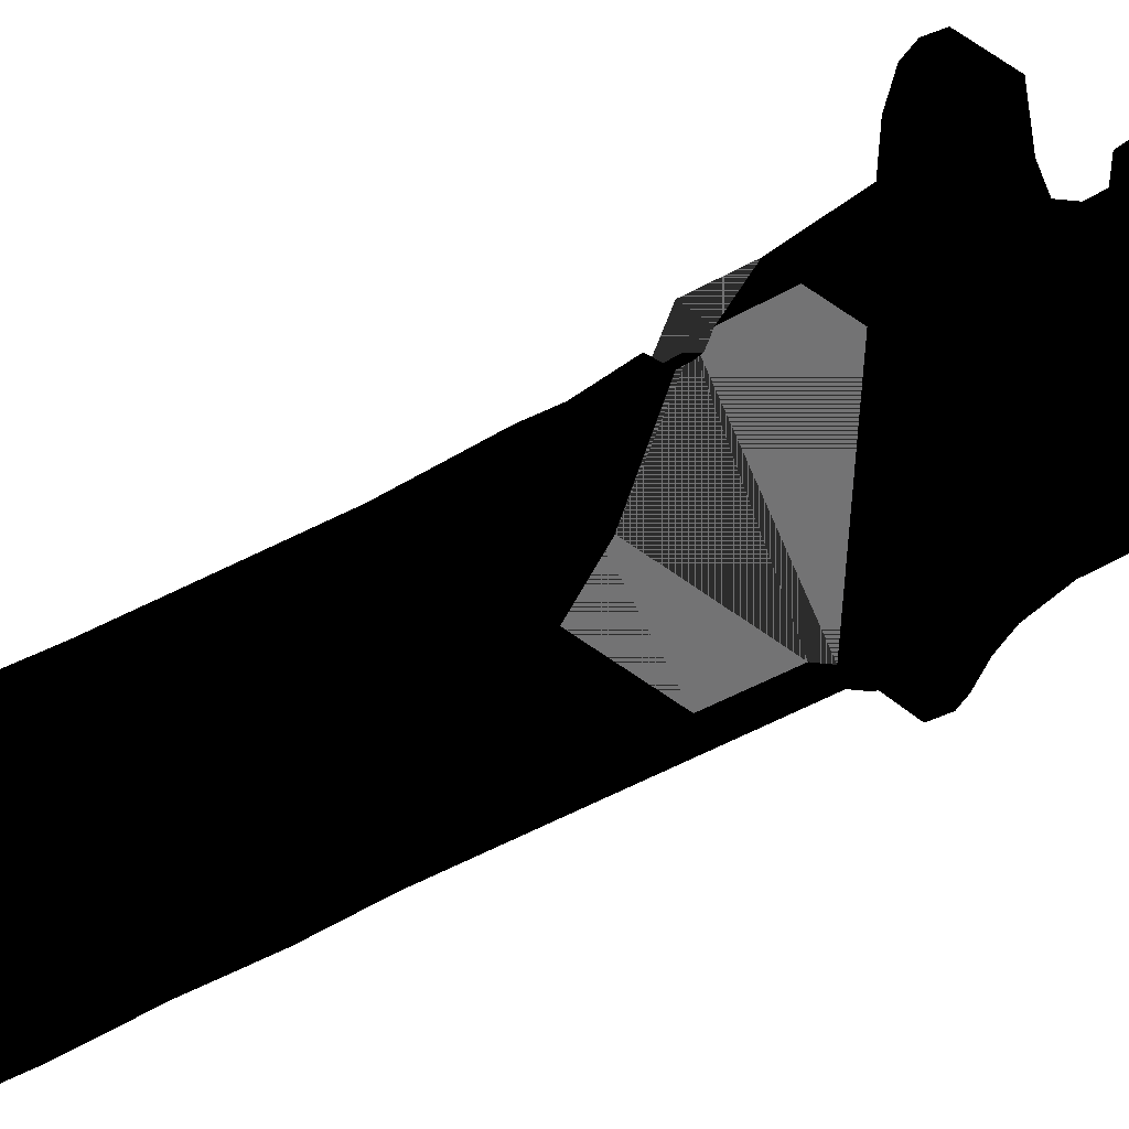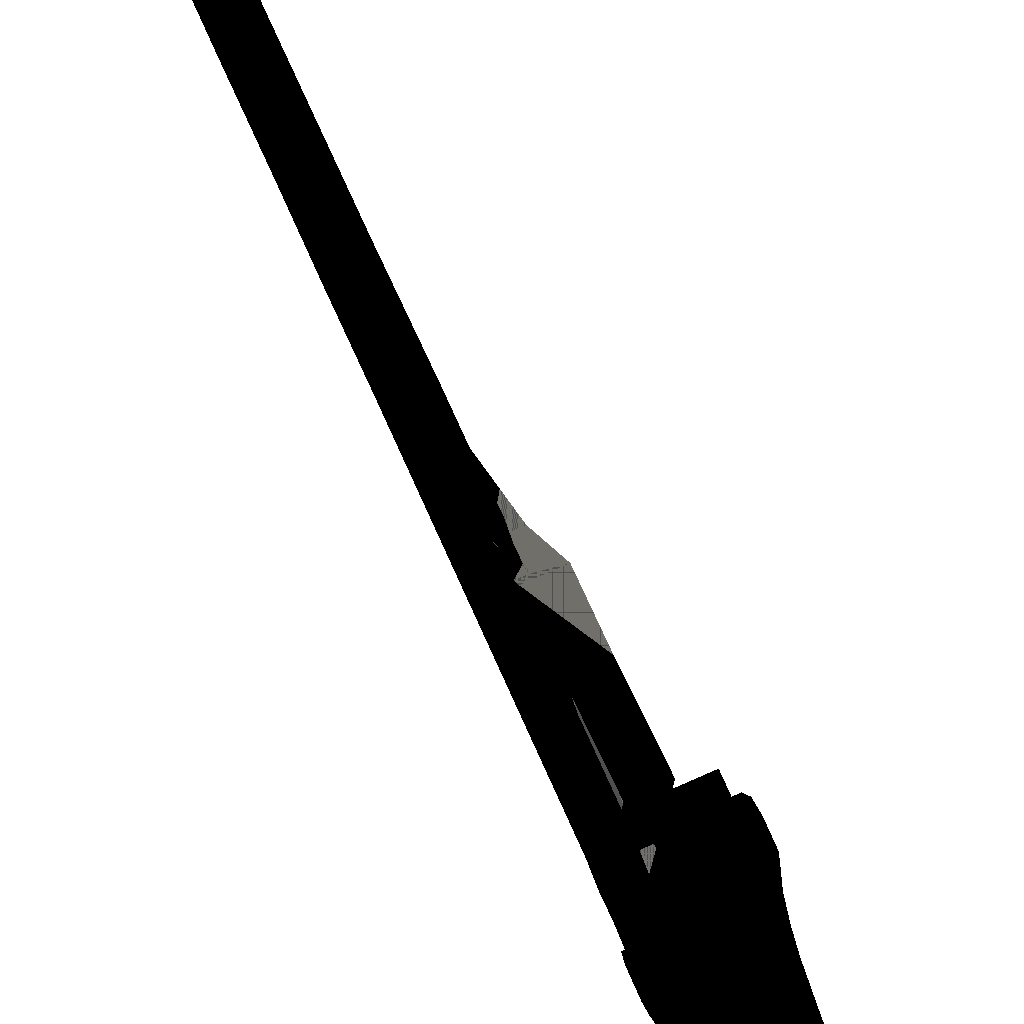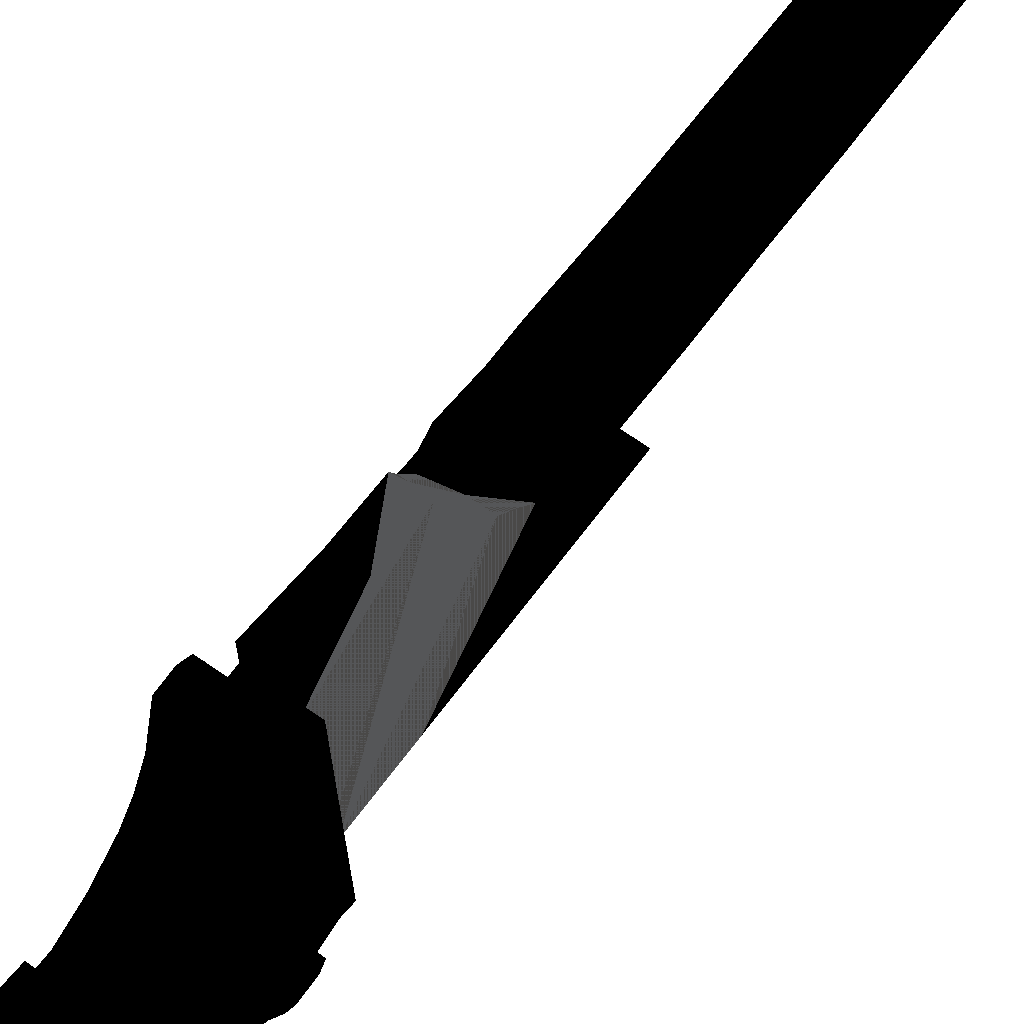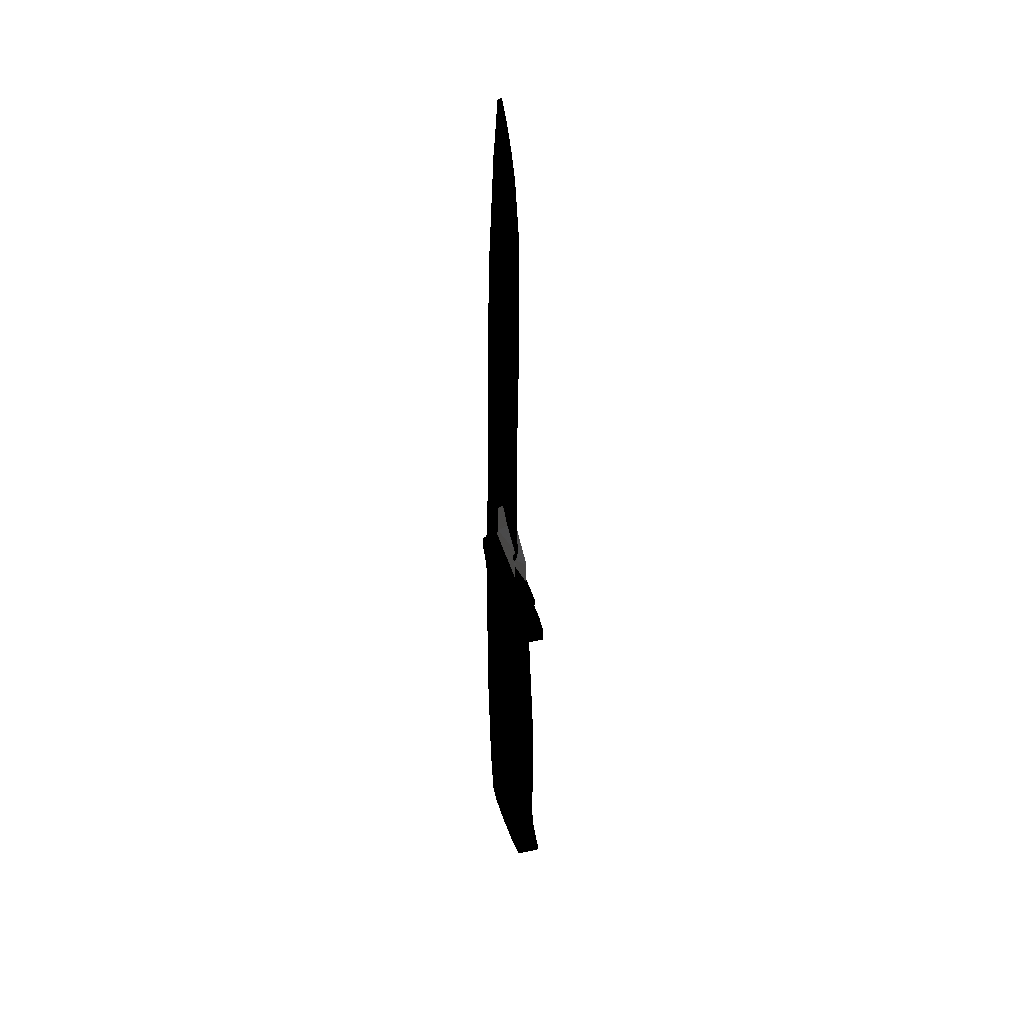
<metadata>
{"format":"obj","ext":"obj","renderer":"f3d","projection":"perspective","resolution":1024,"background":"white","views":[{"elev":36.7,"azim":50.6,"up":"+Y"},{"elev":73.9,"azim":155.8,"up":"+Y"},{"elev":63.1,"azim":-143.5,"up":"+Y"},{"elev":37.1,"azim":164.3,"up":"+Z"}]}
</metadata>
<code>
v -0.003076 -0.02099 -0.02616
v -0.003076 -0.01959 -0.0231
v -0.003076 -0.02067 -0.02381
v -0.003076 -0.01723 -0.02403
v 0.003076 -0.02067 -0.02381
v 0.003076 -0.02099 -0.02616
v -0.003076 -0.02025 -0.02729
v 0.003076 -0.01959 -0.0231
v -0.003076 0.005946 -0.02164
v 0.003076 -0.01723 -0.02403
v 0.003076 -0.02025 -0.02729
v -0.003076 -0.01674 -0.02277
v -0.003076 -0.01834 -0.02888
v 0.003076 -0.01834 -0.02888
v -0.003076 -0.0163 -0.02167
v -0.003076 -0.017 -0.03091
v 0.003076 -0.01674 -0.02277
v -0.003076 -0.01661 -0.02002
v -0.003076 -0.0165 -0.03295
v -0.000162 -0.01661 -0.02002
v 0.003076 -0.0163 -0.02167
v 0.003076 -0.017 -0.03091
v -0.003076 -0.01595 -0.03521
v -0.000162 0.005946 -0.02164
v 0.003076 -0.0165 -0.03295
v -0.003076 -0.01604 -0.03995
v -0.003076 0.01235 -0.0221
v -0.000162 0.01392 -0.007833
v 0.003076 -0.01661 -0.02002
v 0.003076 -0.01595 -0.03521
v 0.003076 -0.01604 -0.03995
v -0.000162 0.01235 -0.0221
v -0.000162 -0.01535 -0.01782
v -0.000162 0.01398 -0.01388
v 0.003076 -0.01634 -0.05566
v -0.003076 -0.01634 -0.05566
v -0.003076 0.01218 -0.02458
v -0.000162 0.01547 -0.02233
v -0.000162 0.002392 -0.001701
v 0.003076 0.01392 -0.007833
v 0.003076 -0.01535 -0.01782
v 0.003076 0.01218 -0.02458
v 0.003076 0.01547 -0.02233
v -0.000162 -0.01487 -0.009414
v 0.002158 0.01253 -0.00709
v 0.003076 0.01398 -0.01388
v 0.003076 -0.01664 -0.07141
v -0.003076 0.01702 -0.02493
v 0.003076 0.01235 -0.0221
v -0.000162 -0.001987 0.002146
v 0.002158 0.002392 -0.001701
v 0.003076 0.01253 -0.00709
v 0.003076 -0.01487 -0.009414
v -0.003076 -0.01664 -0.07141
v -0.003076 0.009384 -0.03354
v 0.003076 0.01702 -0.02493
v -0.000162 -0.01457 -0.004133
v 0.002158 0.01233 -0.006334
v -0.003076 -0.01534 -0.08647
v -0.003076 0.004744 -0.04223
v -0.003076 0.006418 -0.03683
v -0.003076 0.02001 -0.02602
v 0.003076 0.02001 -0.02602
v -0.000162 -0.006569 0.00617
v 0.002158 -0.001987 0.002146
v 0.002158 0.01227 -0.00504
v 0.003076 0.01233 -0.006334
v 0.003076 -0.01457 -0.004133
v 0.003076 -0.01534 -0.08647
v -0.003076 0.009986 -0.06011
v -0.003076 0.004669 -0.04024
v -0.003076 0.007208 -0.04247
v 0.003076 0.009384 -0.03354
v -0.003076 0.01164 -0.03206
v -0.000162 -0.01428 0.001092
v 0.002158 0.01267 0.01039
v 0.002158 0.01294 0.00522
v 0.003076 0.01227 -0.00504
v -0.003076 -0.01364 -0.1063
v -0.003076 0.01226 -0.07456
v 0.003076 0.004744 -0.04223
v 0.003076 0.006418 -0.03683
v 0.003076 0.01164 -0.03206
v -0.003076 0.02099 -0.02751
v 0.003076 0.02099 -0.02751
v -0.000162 -0.01066 0.009766
v 0.002158 -0.006569 0.00617
v 0.002158 0.01243 0.01514
v 0.002158 0.01278 0.001608
v 0.003076 0.01359 -0.003619
v 0.003076 -0.01428 0.001092
v 0.003076 -0.01364 -0.1063
v 0.003076 0.009986 -0.06011
v 0.003076 0.01226 -0.07456
v 0.003076 0.004669 -0.04024
v 0.003076 0.007208 -0.04247
v -0.003076 0.01493 -0.03073
v 0.003076 0.01493 -0.03073
v -0.000162 -0.01387 0.00832
v 0.002158 0.01246 0.0174
v 0.003076 0.01267 0.01039
v 0.003076 0.01294 0.00522
v 0.002158 0.01323 -0.001273
v 0.003076 0.01278 0.001608
v 0.002158 0.01359 -0.003619
v -0.003076 -0.0122 -0.1131
v -0.003076 0.0122 -0.08417
v 0.003076 0.0122 -0.08417
v -0.003076 0.02078 -0.02971
v -0.000162 -0.01354 0.01414
v 0.002158 -0.01066 0.009766
v 0.003076 0.01246 0.0174
v 0.003076 0.01243 0.01514
v 0.002158 0.01341 -0.002392
v 0.003076 0.01341 -0.002392
v 0.003076 -0.01387 0.00832
v 0.003076 -0.0122 -0.1131
v -0.003076 0.01212 -0.09701
v 0.003076 0.02078 -0.02971
v 0.002158 -0.01354 0.01414
v 0.003076 0.01276 0.03435
v 0.003076 0.01323 -0.001273
v -0.003076 -0.01106 -0.1185
v -0.003076 0.01206 -0.1076
v 0.003076 0.01212 -0.09701
v 0.002158 0.01276 0.03435
v 0.003076 -0.01354 0.01414
v 0.003076 -0.01106 -0.1185
v 0.003076 0.01206 -0.1076
v 0.002158 -0.01356 0.02148
v 0.002158 0.01339 0.04637
v 0.003076 -0.01356 0.02148
v -0.003076 -0.007936 -0.1201
v 0.003076 0.01374 -0.1122
v 0.003076 0.01339 0.04637
v 0.003076 -0.007936 -0.1201
v -0.003076 0.000802 -0.1204
v -0.003076 0.01374 -0.1122
v 0.002158 -0.01306 0.02923
v 0.002158 0.01387 0.05553
v 0.003076 0.000802 -0.1204
v 0.003076 0.01714 -0.1149
v 0.003076 -0.01306 0.02923
v 0.003076 0.01387 0.05553
v 0.003076 0.01165 -0.1194
v -0.003076 0.01165 -0.1194
v -0.003076 0.01714 -0.1149
v 0.002158 -0.01299 0.03819
v 0.003076 -0.01299 0.03819
v 0.002158 0.01418 0.06864
v 0.003076 0.01925 -0.1166
v 0.002158 -0.01222 0.04961
v 0.003076 0.01418 0.06864
v 0.003076 0.01744 -0.1178
v -0.003076 0.01925 -0.1166
v 0.003076 0.0141 0.08461
v 0.002158 -0.01168 0.05752
v -0.003076 0.01744 -0.1178
v 0.003076 -0.01222 0.04961
v 0.002158 0.0141 0.08461
v 0.002158 -0.01135 0.06226
v 0.002158 0.01334 0.09305
v 0.002158 -0.01114 0.06533
v 0.003076 -0.01168 0.05752
v 0.003076 0.01334 0.09305
v 0.002158 -0.01009 0.07557
v 0.002158 -0.01094 0.06829
v 0.003076 -0.01135 0.06226
v 0.002158 0.01029 0.105
v 0.002158 -0.009532 0.07903
v 0.002158 -0.0104 0.07121
v 0.003076 -0.01114 0.06533
v 0.003076 0.01029 0.105
v 0.002158 -0.00764 0.09075
v 0.002158 -0.009102 0.0817
v 0.003076 -0.009532 0.07903
v 0.003076 -0.01009 0.07557
v 0.003076 -0.0104 0.07121
v 0.003076 -0.01094 0.06829
v 0.002158 0.007115 0.1109
v 0.002158 -0.006039 0.1007
v 0.003076 -0.009102 0.0817
v 0.003076 0.007115 0.1109
v 0.003076 -0.006039 0.1007
v 0.003076 -0.00764 0.09075
v 0.002158 0.002999 0.1165
v 0.002158 -0.005239 0.1056
v 0.003076 -0.005239 0.1056
v 0.003076 0.002999 0.1165
v 0.002158 -0.004707 0.1069
v 0.003076 -0.001012 0.1204
v 0.002158 -0.001012 0.1204
v 0.002158 -0.001508 0.1201
v 0.003076 -0.004707 0.1069
v 0.003076 -0.001508 0.1201
f 1 2 3
f 2 1 4
f 3 2 1
f 4 1 2
f 2 5 3
f 3 5 2
f 3 6 1
f 1 6 3
f 4 1 7
f 7 1 4
f 4 8 2
f 2 8 4
f 5 2 8
f 8 2 5
f 6 3 5
f 5 3 6
f 6 7 1
f 1 7 6
f 9 4 7
f 7 4 9
f 8 4 10
f 10 4 8
f 7 6 11
f 11 6 7
f 9 12 4
f 4 12 9
f 9 7 13
f 13 7 9
f 12 10 4
f 4 10 12
f 14 7 11
f 11 7 14
f 9 15 12
f 12 15 9
f 7 14 13
f 13 14 7
f 9 13 16
f 16 13 9
f 10 12 17
f 17 12 10
f 15 9 18
f 18 9 15
f 15 17 12
f 12 17 15
f 14 16 13
f 13 16 14
f 9 16 19
f 19 16 9
f 9 20 18
f 18 20 9
f 20 15 18
f 18 15 20
f 17 15 21
f 21 15 17
f 16 14 22
f 22 14 16
f 22 19 16
f 16 19 22
f 9 19 23
f 23 19 9
f 20 9 24
f 24 9 20
f 20 21 15
f 15 21 20
f 19 22 25
f 25 22 19
f 25 23 19
f 19 23 25
f 9 23 26
f 26 23 9
f 27 24 9
f 9 24 27
f 28 20 24
f 24 20 28
f 21 20 29
f 29 20 21
f 23 25 30
f 30 25 23
f 23 31 26
f 26 31 23
f 9 26 27
f 27 26 9
f 24 27 32
f 32 27 24
f 28 33 20
f 20 33 28
f 28 24 34
f 34 24 28
f 33 29 20
f 20 29 33
f 31 23 30
f 30 23 31
f 35 26 31
f 31 26 35
f 27 26 36
f 36 26 27
f 37 32 27
f 27 32 37
f 38 24 32
f 32 24 38
f 39 33 28
f 28 33 39
f 34 24 38
f 38 24 34
f 34 40 28
f 28 40 34
f 29 33 41
f 41 33 29
f 26 35 36
f 36 35 26
f 27 36 37
f 37 36 27
f 42 32 37
f 37 32 42
f 32 43 38
f 38 43 32
f 39 44 33
f 33 44 39
f 28 45 39
f 39 45 28
f 38 46 34
f 34 46 38
f 40 34 46
f 46 34 40
f 40 45 28
f 28 45 40
f 44 41 33
f 33 41 44
f 47 36 35
f 35 36 47
f 37 36 48
f 48 36 37
f 32 42 49
f 49 42 32
f 48 42 37
f 37 42 48
f 43 32 49
f 49 32 43
f 46 38 43
f 43 38 46
f 50 44 39
f 39 44 50
f 39 45 51
f 51 45 39
f 45 40 52
f 52 40 45
f 41 44 53
f 53 44 41
f 36 47 54
f 54 47 36
f 48 36 55
f 55 36 48
f 42 48 56
f 56 48 42
f 50 57 44
f 44 57 50
f 51 50 39
f 39 50 51
f 58 51 45
f 45 51 58
f 52 58 45
f 45 58 52
f 57 53 44
f 44 53 57
f 47 59 54
f 54 59 47
f 60 36 54
f 54 36 60
f 55 36 61
f 61 36 55
f 48 55 62
f 62 55 48
f 48 63 56
f 56 63 48
f 64 57 50
f 50 57 64
f 50 51 65
f 65 51 50
f 66 51 58
f 58 51 66
f 58 52 67
f 67 52 58
f 53 57 68
f 68 57 53
f 59 47 69
f 69 47 59
f 70 54 59
f 59 54 70
f 71 36 60
f 60 36 71
f 60 54 72
f 72 54 60
f 61 36 71
f 71 36 61
f 61 73 55
f 55 73 61
f 74 62 55
f 55 62 74
f 63 48 62
f 62 48 63
f 64 75 57
f 57 75 64
f 65 64 50
f 50 64 65
f 76 65 51
f 51 65 76
f 77 51 66
f 66 51 77
f 58 78 66
f 66 78 58
f 78 58 67
f 67 58 78
f 75 68 57
f 57 68 75
f 69 79 59
f 59 79 69
f 72 54 70
f 70 54 72
f 70 59 80
f 80 59 70
f 81 71 60
f 60 71 81
f 72 81 60
f 60 81 72
f 71 82 61
f 61 82 71
f 73 61 82
f 82 61 73
f 83 55 73
f 73 55 83
f 62 74 84
f 84 74 62
f 55 83 74
f 74 83 55
f 62 85 63
f 63 85 62
f 86 75 64
f 64 75 86
f 64 65 87
f 87 65 64
f 88 65 76
f 76 65 88
f 76 51 77
f 77 51 76
f 77 66 89
f 89 66 77
f 90 66 78
f 78 66 90
f 68 75 91
f 91 75 68
f 79 69 92
f 92 69 79
f 80 59 79
f 79 59 80
f 93 72 70
f 70 72 93
f 94 70 80
f 80 70 94
f 71 81 95
f 95 81 71
f 81 72 96
f 96 72 81
f 82 71 95
f 95 71 82
f 84 74 97
f 97 74 84
f 85 62 84
f 84 62 85
f 98 74 83
f 83 74 98
f 86 99 75
f 75 99 86
f 87 86 64
f 64 86 87
f 100 87 65
f 65 87 100
f 100 65 88
f 88 65 100
f 101 88 76
f 76 88 101
f 102 76 77
f 77 76 102
f 89 66 103
f 103 66 89
f 104 77 89
f 89 77 104
f 66 90 105
f 105 90 66
f 99 91 75
f 75 91 99
f 92 106 79
f 79 106 92
f 80 79 107
f 107 79 80
f 72 93 96
f 96 93 72
f 70 94 93
f 93 94 70
f 80 108 94
f 94 108 80
f 74 98 97
f 97 98 74
f 84 97 109
f 109 97 84
f 109 85 84
f 84 85 109
f 99 86 110
f 110 86 99
f 86 87 111
f 111 87 86
f 100 111 87
f 87 111 100
f 88 112 100
f 100 112 88
f 88 101 113
f 113 101 88
f 76 102 101
f 101 102 76
f 77 104 102
f 102 104 77
f 103 66 114
f 114 66 103
f 103 104 89
f 89 104 103
f 115 105 90
f 90 105 115
f 114 66 105
f 105 66 114
f 91 99 116
f 116 99 91
f 106 92 117
f 117 92 106
f 118 79 106
f 106 79 118
f 107 79 118
f 118 79 107
f 108 80 107
f 107 80 108
f 119 97 98
f 98 97 119
f 97 119 109
f 109 119 97
f 85 109 119
f 119 109 85
f 111 110 86
f 86 110 111
f 120 99 110
f 110 99 120
f 100 120 111
f 111 120 100
f 112 88 113
f 113 88 112
f 121 100 112
f 112 100 121
f 114 122 103
f 103 122 114
f 104 103 122
f 122 103 104
f 105 115 114
f 114 115 105
f 120 116 99
f 99 116 120
f 117 123 106
f 106 123 117
f 118 106 124
f 124 106 118
f 125 107 118
f 118 107 125
f 107 125 108
f 108 125 107
f 110 111 120
f 120 111 110
f 126 120 100
f 100 120 126
f 100 121 126
f 126 121 100
f 122 114 115
f 115 114 122
f 116 120 127
f 127 120 116
f 123 117 128
f 128 117 123
f 124 106 123
f 123 106 124
f 129 118 124
f 124 118 129
f 118 129 125
f 125 129 118
f 126 130 120
f 120 130 126
f 121 131 126
f 126 131 121
f 120 132 127
f 127 132 120
f 128 133 123
f 123 133 128
f 124 123 133
f 133 123 124
f 124 134 129
f 129 134 124
f 131 130 126
f 126 130 131
f 132 120 130
f 130 120 132
f 131 121 135
f 135 121 131
f 133 128 136
f 136 128 133
f 124 133 137
f 137 133 124
f 134 124 138
f 138 124 134
f 131 139 130
f 130 139 131
f 139 132 130
f 130 132 139
f 135 140 131
f 131 140 135
f 141 133 136
f 136 133 141
f 133 141 137
f 137 141 133
f 124 137 138
f 138 137 124
f 138 142 134
f 134 142 138
f 140 139 131
f 131 139 140
f 132 139 143
f 143 139 132
f 140 135 144
f 144 135 140
f 145 137 141
f 141 137 145
f 138 137 146
f 146 137 138
f 142 138 147
f 147 138 142
f 140 148 139
f 139 148 140
f 139 149 143
f 143 149 139
f 144 150 140
f 140 150 144
f 137 145 146
f 146 145 137
f 138 146 147
f 147 146 138
f 147 151 142
f 142 151 147
f 140 152 148
f 148 152 140
f 149 139 148
f 148 139 149
f 150 144 153
f 153 144 150
f 150 152 140
f 140 152 150
f 154 146 145
f 145 146 154
f 147 146 155
f 155 146 147
f 151 147 155
f 155 147 151
f 152 149 148
f 148 149 152
f 156 150 153
f 153 150 156
f 150 157 152
f 152 157 150
f 146 154 158
f 158 154 146
f 155 146 158
f 158 146 155
f 158 151 155
f 155 151 158
f 149 152 159
f 159 152 149
f 150 156 160
f 160 156 150
f 150 161 157
f 157 161 150
f 157 159 152
f 152 159 157
f 151 158 154
f 154 158 151
f 156 162 160
f 160 162 156
f 160 163 150
f 150 163 160
f 150 163 161
f 161 163 150
f 161 164 157
f 157 164 161
f 159 157 164
f 164 157 159
f 162 156 165
f 165 156 162
f 162 166 160
f 160 166 162
f 160 167 163
f 163 167 160
f 163 168 161
f 161 168 163
f 164 161 168
f 168 161 164
f 165 169 162
f 162 169 165
f 162 170 166
f 166 170 162
f 160 166 171
f 171 166 160
f 160 171 167
f 167 171 160
f 167 172 163
f 163 172 167
f 168 163 172
f 172 163 168
f 169 165 173
f 173 165 169
f 169 174 162
f 162 174 169
f 162 175 170
f 170 175 162
f 176 166 170
f 170 166 176
f 177 171 166
f 166 171 177
f 178 167 171
f 171 167 178
f 172 167 179
f 179 167 172
f 173 180 169
f 169 180 173
f 169 181 174
f 174 181 169
f 162 174 175
f 175 174 162
f 182 170 175
f 175 170 182
f 166 176 177
f 177 176 166
f 170 182 176
f 176 182 170
f 171 177 178
f 178 177 171
f 167 178 179
f 179 178 167
f 180 173 183
f 183 173 180
f 180 181 169
f 169 181 180
f 184 174 181
f 181 174 184
f 185 175 174
f 174 175 185
f 175 185 182
f 182 185 175
f 183 186 180
f 180 186 183
f 180 187 181
f 181 187 180
f 174 184 185
f 185 184 174
f 181 188 184
f 184 188 181
f 186 183 189
f 189 183 186
f 186 190 180
f 180 190 186
f 180 190 187
f 187 190 180
f 188 181 187
f 187 181 188
f 191 186 189
f 189 186 191
f 192 190 186
f 186 190 192
f 190 188 187
f 187 188 190
f 186 191 192
f 192 191 186
f 190 192 193
f 193 192 190
f 188 190 194
f 194 190 188
f 195 192 191
f 191 192 195
f 192 195 193
f 193 195 192
f 193 194 190
f 190 194 193
f 194 193 195
f 195 193 194

</code>
